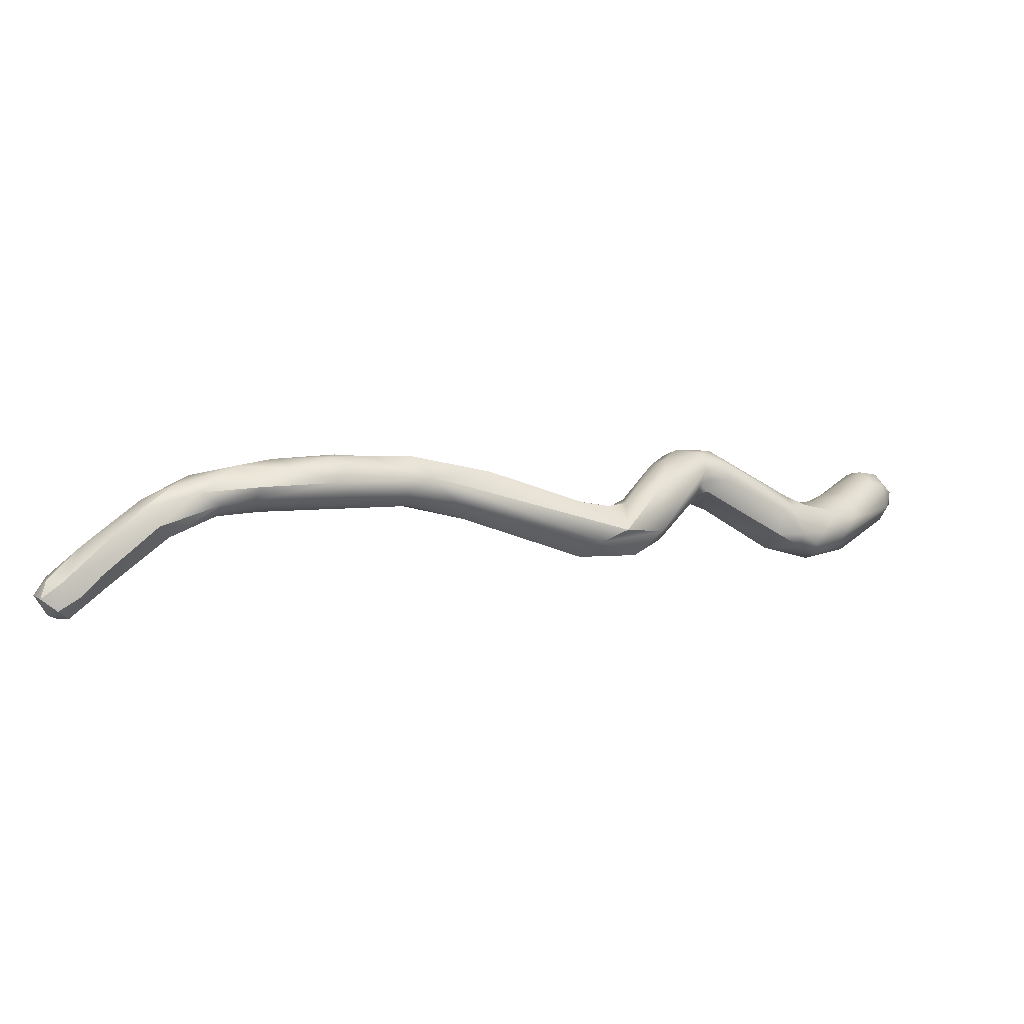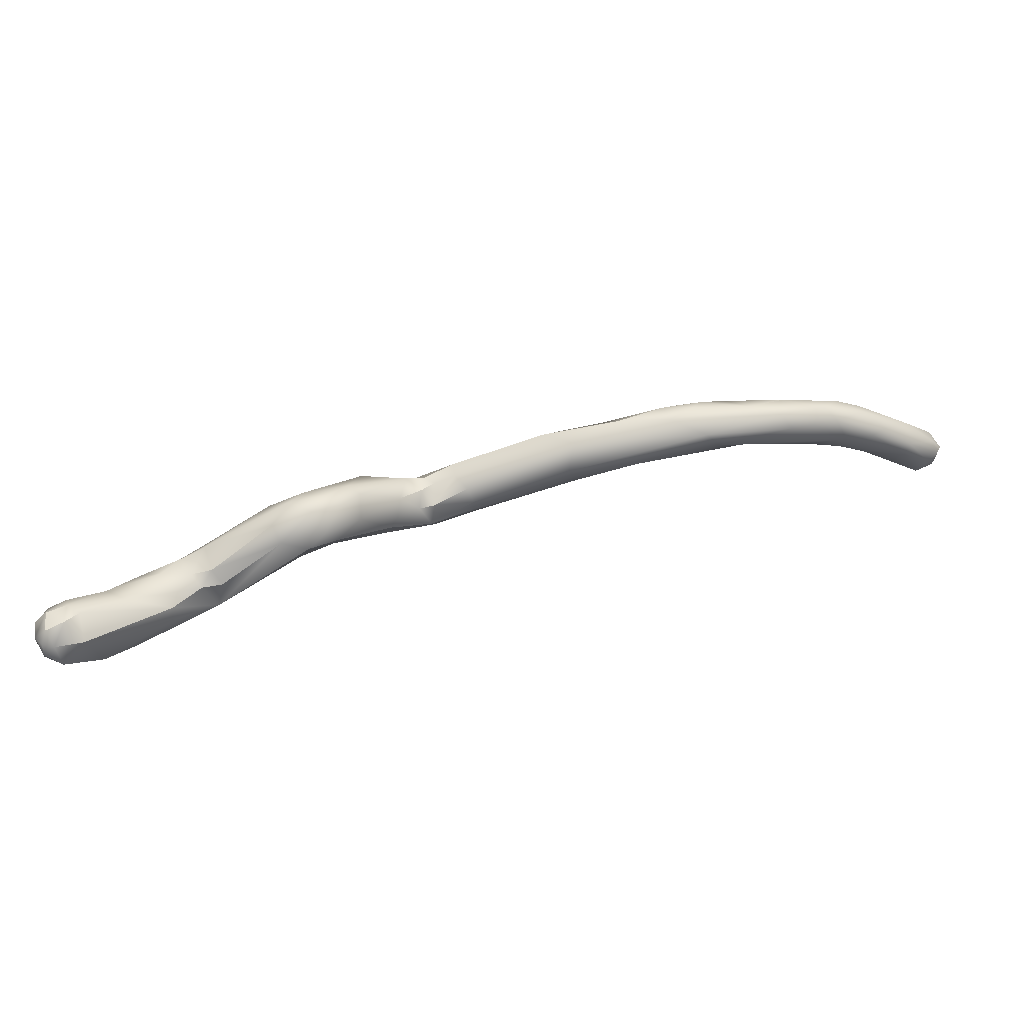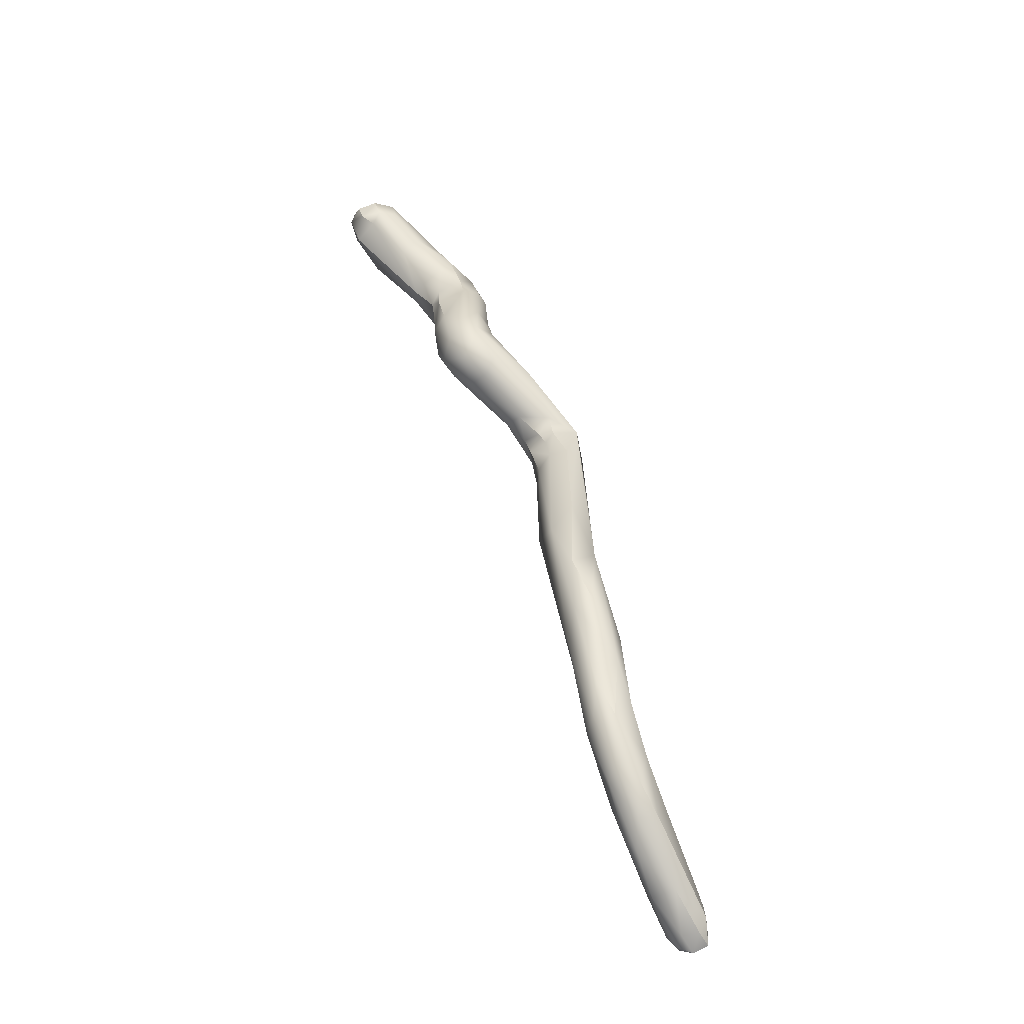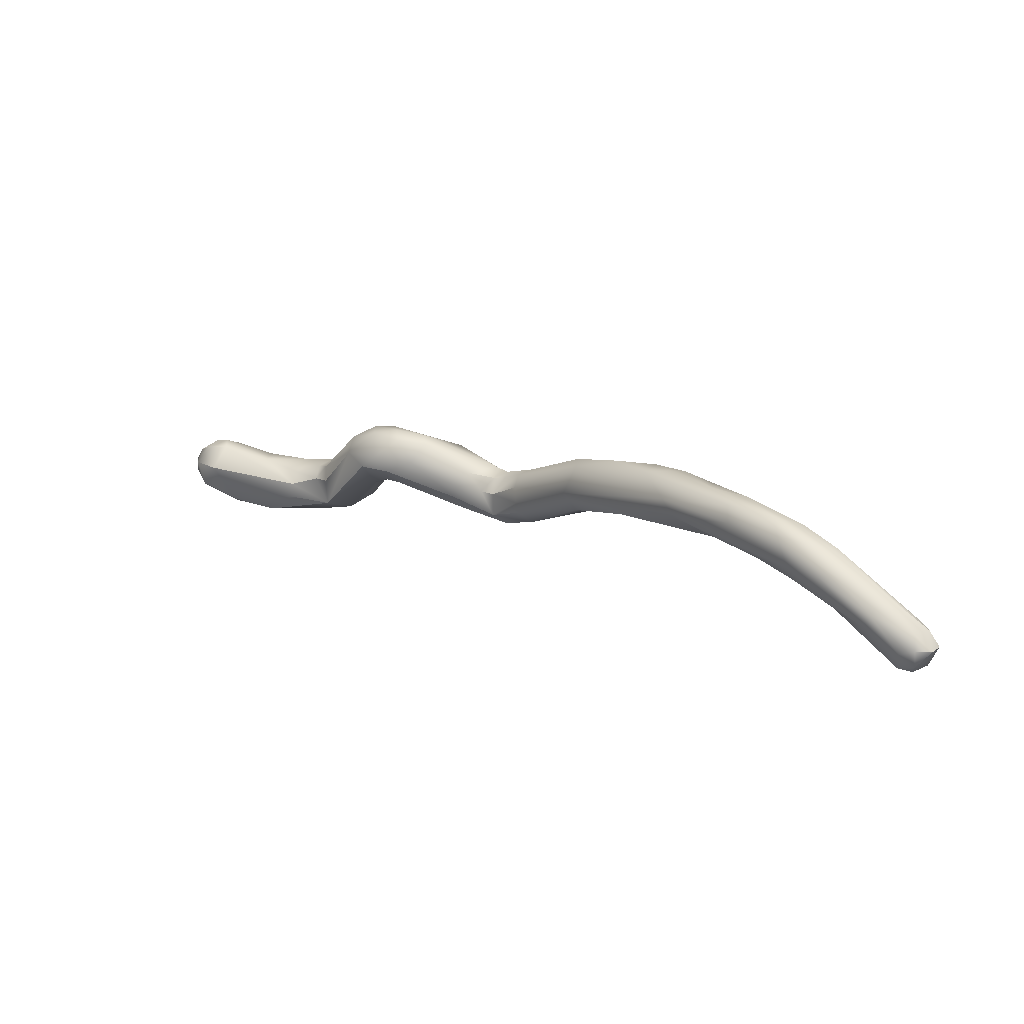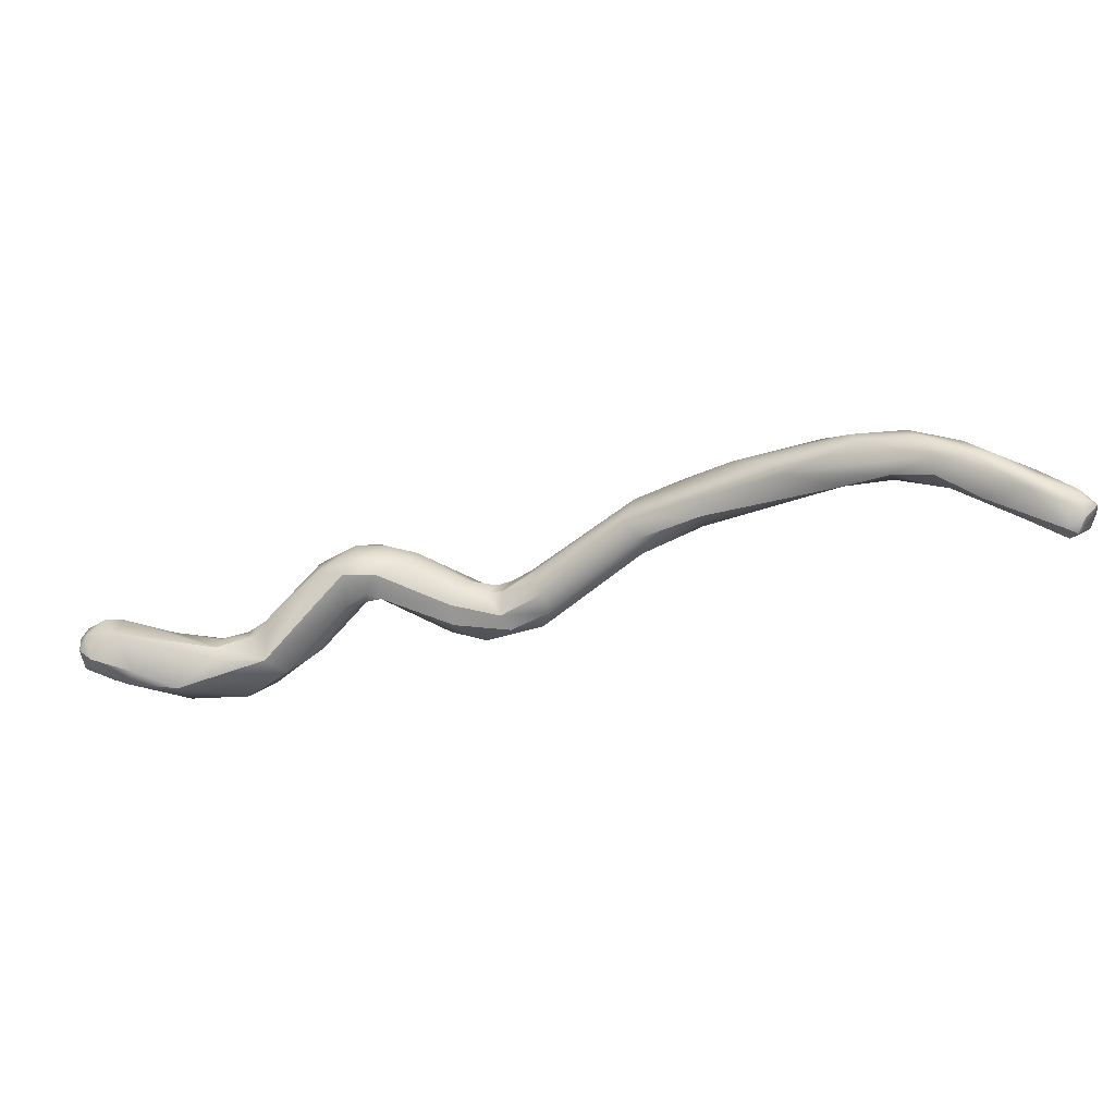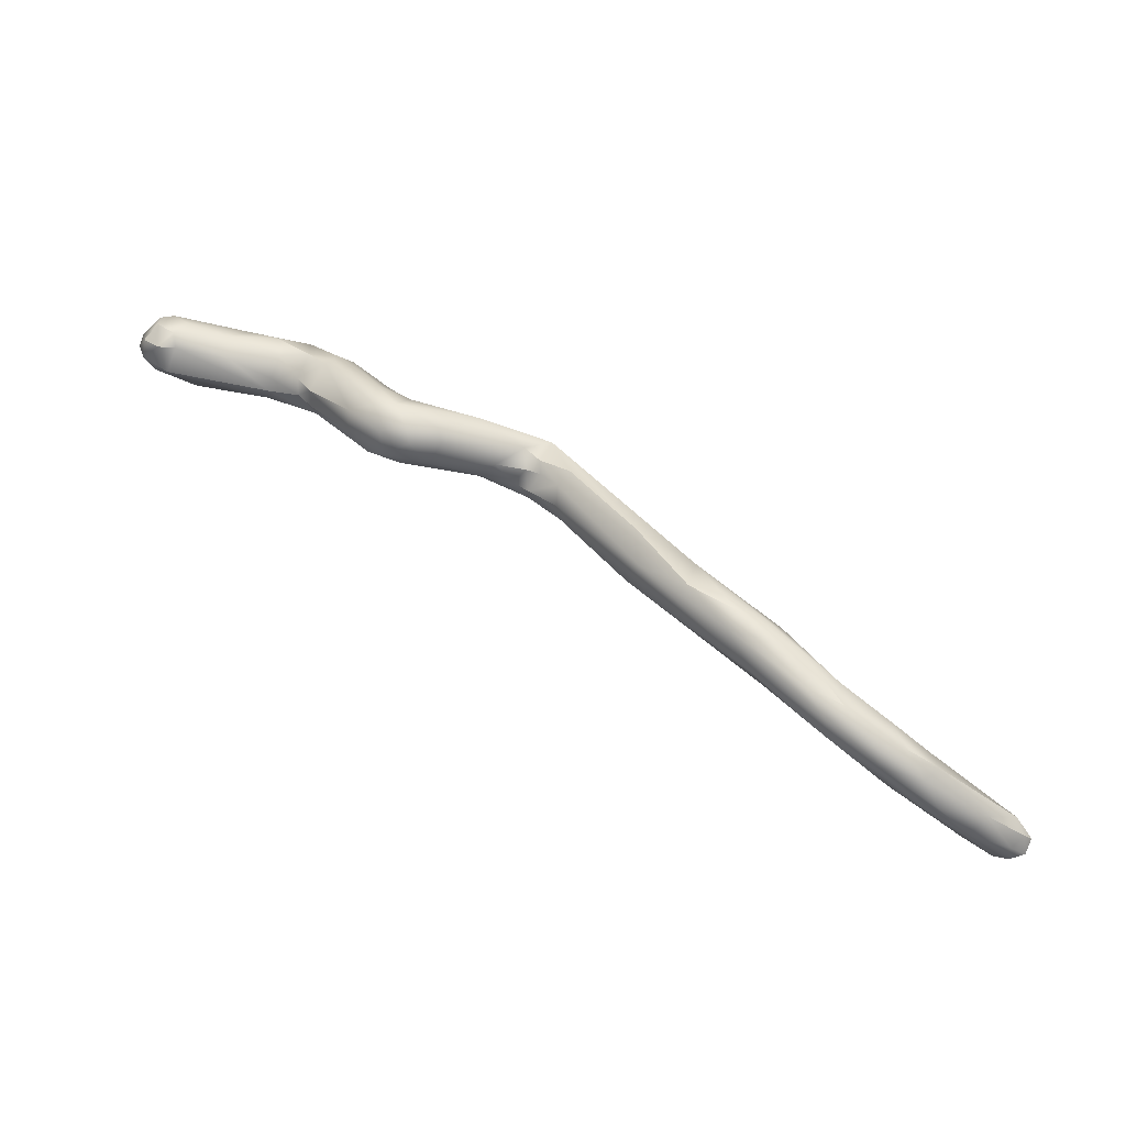
<metadata>
{"format":"obj","ext":"obj","renderer":"f3d","projection":"perspective","resolution":1024,"background":"white","views":[{"elev":14.0,"azim":113.6,"up":"+Y"},{"elev":34.2,"azim":-56.2,"up":"+Y"},{"elev":55.2,"azim":33.0,"up":"+Y"},{"elev":17.7,"azim":5.1,"up":"+Y"},{"elev":-25.6,"azim":-20.6,"up":"+Y"},{"elev":68.5,"azim":-4.5,"up":"+Y"}]}
</metadata>
<code>
v 53.95 -109 1180
v 54.09 -109.2 1181
v 54.11 -109.1 1181
v 53.37 -108.8 1180
v 53.43 -108.6 1180
v 53.37 -108.6 1180
v 53.47 -108.4 1180
v 53.51 -109 1180
v 53.68 -108.8 1180
v 53.69 -108.6 1180
v 53.69 -108.3 1180
v 53.95 -108.8 1180
v 53.91 -108.4 1180
v 53.92 -108.2 1180
v 54.11 -108.3 1180
v 53.43 -108.6 1181
v 53.53 -108.9 1181
v 53.77 -108.6 1181
v 53.68 -108.3 1181
v 53.95 -108.3 1181
v 55.06 -109.3 1180
v 55.85 -109.2 1181
v 54.78 -109.3 1181
v 55.84 -109.3 1181
v 54.69 -108.4 1180
v 54.99 -108.7 1180
v 55.38 -108.6 1180
v 55.41 -109 1180
v 55.86 -108.7 1180
v 54.69 -108.4 1181
v 55.18 -109 1181
v 55.21 -108.7 1181
v 55.29 -108.6 1181
v 55.44 -108.4 1181
v 55.68 -108.4 1181
v 55.67 -108.6 1181
v 55.87 -108.5 1182
v 55.85 -108.3 1181
v 55.88 -109 1181
v 55.86 -108.4 1181
v 56.25 -109.1 1181
v 56.05 -109 1181
v 56.11 -108.2 1181
v 56.25 -109 1181
v 56.27 -108.8 1181
v 56.27 -108.4 1181
v 56.57 -108.7 1181
v 56.5 -108.3 1181
v 56.7 -108.7 1182
v 56.85 -107.6 1182
v 57.06 -107.8 1182
v 57.28 -108 1182
v 57.28 -107.8 1182
v 57.32 -107.6 1182
v 57.48 -108 1182
v 57.5 -107.8 1182
v 56.41 -107.8 1182
v 56.47 -107.6 1182
v 56.68 -108 1183
v 56.88 -108.4 1182
v 56.84 -108.3 1182
v 56.9 -107.8 1183
v 56.88 -107.4 1183
v 57.08 -108.2 1182
v 57.06 -108.2 1183
v 57.11 -108 1183
v 57.28 -108.2 1183
v 57.29 -107.5 1183
v 57.52 -107.8 1183
v 57.13 -107.4 1182
v 56.84 -107.4 1182
v 57.26 -107.4 1183
v 57.69 -107.4 1183
v 57.73 -107.5 1183
v 58.33 -108.6 1183
v 58.21 -108.3 1183
v 58.29 -108.2 1183
v 58.28 -107.6 1182
v 58.41 -108.5 1182
v 58.45 -107.9 1183
v 58.62 -108.3 1182
v 58.68 -108.2 1183
v 58.89 -108.7 1183
v 58.87 -108.5 1183
v 58.88 -108.2 1183
v 58.88 -107.9 1183
v 58.87 -108 1183
v 59.07 -108.7 1183
v 59.08 -107.9 1183
v 59.07 -107.9 1183
v 59.26 -107.9 1184
v 59.34 -108.3 1184
v 59.28 -108.2 1183
v 59.28 -108.2 1184
v 59.29 -107.8 1183
v 59.52 -108.6 1183
v 59.5 -108.5 1184
v 59.57 -108.3 1183
v 59.48 -107.8 1183
v 60.1 -107.6 1185
v 60.28 -107.9 1185
v 60.46 -107.9 1185
v 60.28 -107.2 1184
v 60.28 -107.2 1185
v 60.81 -107.6 1185
v 61.16 -107.6 1185
v 60.97 -107.7 1186
v 61.03 -107.2 1185
v 61.3 -107.4 1185
v 60.88 -107 1185
v 61.32 -106.9 1186
v 61.57 -107.2 1187
v 61.47 -106.9 1186
v 61.73 -107.4 1187
v 61.69 -106.9 1186
v 61.87 -107.4 1186
v 61.86 -107 1186
v 61.88 -106.9 1186
v 62.07 -107.2 1186
v 62.27 -107 1186
v 62.24 -106.9 1187
v 62.48 -107.6 1187
v 62.88 -107.6 1188
v 63.06 -107.6 1187
v 63.3 -107.8 1188
v 63.24 -107.6 1188
v 63.62 -107.6 1188
v 63.68 -107.8 1188
v 63.88 -108.1 1188
v 63.88 -107.6 1188
v 63.87 -107.6 1188
v 62.73 -107.2 1187
v 62.47 -107.2 1188
v 62.46 -107 1187
v 62.7 -106.9 1187
v 62.78 -107.4 1187
v 63.15 -107.4 1187
v 63.08 -107 1188
v 63.1 -107.2 1188
v 63.34 -107.2 1187
v 63.45 -107.1 1188
v 63.67 -107.3 1188
v 63.9 -107.3 1188
v 64.44 -108.3 1188
v 64.62 -108.1 1188
v 64.88 -108.4 1188
v 65 -108.1 1189
v 64.22 -108.2 1189
v 64.3 -108 1189
v 64.52 -107.8 1189
v 64.68 -108.7 1189
v 64.66 -108.4 1189
v 64.88 -108.7 1189
v 64.88 -108.7 1189
v 64.88 -108.6 1189
v 64.86 -108.4 1189
v 64.86 -108.2 1189
v 65.07 -108.6 1189
v 65.1 -108.5 1189
v 65.2 -108.4 1189
v 65.08 -108.4 1189
v 65.05 -108.1 1189
v 53.37 -108.8 1180
v 53.37 -108.8 1180
v 53.47 -108.4 1180
v 53.51 -109 1180
v 53.68 -108.8 1180
v 53.69 -108.6 1180
v 53.69 -108.6 1180
v 53.69 -108.3 1180
v 53.53 -108.9 1181
v 53.77 -108.6 1181
v 53.68 -108.3 1181
v 54.78 -109.3 1181
v 55.21 -108.7 1181
v 55.67 -108.6 1181
v 55.87 -108.5 1182
v 55.85 -108.3 1181
v 55.88 -109 1181
v 55.88 -109 1181
v 55.86 -108.4 1181
v 56.25 -109.1 1181
v 56.57 -108.7 1181
v 57.28 -108 1182
v 56.68 -108 1183
v 57.08 -108.2 1182
v 57.11 -108 1183
v 57.28 -108.2 1183
v 58.33 -108.6 1183
v 58.21 -108.3 1183
v 58.89 -108.7 1183
v 58.87 -108.5 1183
v 58.88 -108.2 1183
v 58.87 -108 1183
v 59.07 -108.7 1183
v 59.08 -107.9 1183
v 59.28 -108.2 1183
v 59.28 -108.2 1183
v 59.28 -108.2 1183
v 59.52 -108.6 1183
v 59.48 -107.8 1183
v 60.46 -107.9 1185
v 60.28 -107.2 1184
v 60.97 -107.7 1186
v 60.88 -107 1185
v 62.48 -107.6 1187
v 62.88 -107.6 1188
v 63.3 -107.8 1188
v 63.68 -107.8 1188
v 63.88 -108.1 1188
v 63.88 -107.6 1188
v 62.73 -107.2 1187
v 62.7 -106.9 1187
v 63.9 -107.3 1188
v 64.44 -108.3 1188
v 64.62 -108.1 1188
v 64.88 -108.4 1188
v 65 -108.1 1189
v 64.68 -108.7 1189
v 64.88 -108.7 1189
v 64.88 -108.7 1189
v 64.88 -108.7 1189
v 64.88 -108.7 1189
v 64.88 -108.7 1189
v 64.88 -108.6 1189
v 65.1 -108.5 1189
v 65.1 -108.5 1189
v 65.2 -108.4 1189
v 65.2 -108.4 1189
v 65.2 -108.4 1189
v 65.08 -108.4 1189
v 65.08 -108.4 1189
v 65.05 -108.1 1189
g grp1
f 17 4 8
f 8 2 17
f 9 1 8
f 8 1 2
f 1 21 2
f 21 1 28
f 23 3 2
f 17 2 3
f 31 3 23
f 166 163 5
f 164 171 16
f 163 6 5
f 164 16 6
f 7 11 5
f 7 5 6
f 19 7 16
f 16 7 6
f 167 166 5
f 10 167 5
f 168 5 11
f 170 165 173
f 1 9 12
f 12 9 169
f 13 12 169
f 11 13 168
f 170 173 14
f 14 173 20
f 1 12 28
f 15 13 11
f 15 11 14
f 14 20 30
f 26 28 12
f 13 26 12
f 25 15 14
f 25 14 30
f 15 26 13
f 171 18 16
f 19 16 172
f 171 3 18
f 18 3 31
f 20 19 172
f 32 20 172
f 32 30 20
f 31 175 18
f 21 174 2
f 28 22 21
f 44 22 42
f 42 22 28
f 39 31 23
f 21 24 174
f 22 24 21
f 174 41 179
f 15 25 26
f 27 26 25
f 27 29 26
f 29 28 26
f 42 28 29
f 33 30 32
f 27 25 34
f 25 30 34
f 34 30 33
f 175 31 180
f 36 33 32
f 175 180 176
f 34 33 35
f 36 35 33
f 180 37 176
f 29 27 40
f 27 34 181
f 181 34 35
f 36 38 35
f 177 38 36
f 181 35 43
f 43 35 178
f 46 29 40
f 46 40 43
f 24 22 44
f 174 24 41
f 44 182 24
f 179 41 61
f 47 182 44
f 29 45 42
f 42 45 44
f 45 183 44
f 49 61 41
f 45 29 46
f 46 48 45
f 46 50 48
f 43 50 46
f 43 178 58
f 45 48 183
f 43 58 71
f 49 182 47
f 49 47 52
f 61 49 60
f 60 49 52
f 183 48 51
f 184 183 51
f 50 51 48
f 50 43 71
f 50 54 51
f 50 70 54
f 53 184 51
f 51 54 53
f 52 55 67
f 56 184 53
f 56 55 184
f 53 54 56
f 180 57 37
f 177 57 38
f 57 58 38
f 61 59 179
f 180 185 57
f 57 185 62
f 58 63 71
f 58 57 63
f 57 62 63
f 52 64 60
f 60 186 61
f 59 61 65
f 65 61 186
f 59 65 66
f 62 185 187
f 62 187 69
f 52 67 64
f 186 188 65
f 76 69 187
f 68 62 69
f 68 63 62
f 188 66 65
f 66 188 190
f 74 68 69
f 75 190 188
f 77 69 76
f 72 73 70
f 72 68 73
f 68 74 73
f 70 50 71
f 72 71 63
f 68 72 63
f 70 71 72
f 55 81 79
f 67 55 79
f 81 55 56
f 54 81 56
f 69 77 80
f 80 74 69
f 54 70 78
f 54 78 81
f 70 73 78
f 74 86 73
f 86 74 80
f 189 67 79
f 75 84 190
f 76 192 77
f 77 192 82
f 82 80 77
f 78 73 86
f 79 81 83
f 189 79 191
f 191 88 189
f 78 93 81
f 86 197 78
f 84 75 195
f 192 85 82
f 87 82 193
f 86 80 194
f 87 80 82
f 83 81 98
f 198 98 81
f 192 94 85
f 197 86 89
f 86 194 196
f 194 90 196
f 87 193 90
f 191 96 88
f 84 195 97
f 97 88 96
f 84 97 92
f 192 92 94
f 94 91 85
f 193 91 95
f 193 95 90
f 90 95 196
f 98 200 83
f 197 89 99
f 201 196 95
f 95 91 104
f 201 95 104
f 103 197 99
f 96 102 97
f 92 100 94
f 94 100 91
f 201 104 203
f 100 104 91
f 92 101 100
f 97 101 92
f 97 102 101
f 197 103 108
f 101 102 107
f 204 100 101
f 108 98 199
f 200 98 105
f 200 105 202
f 102 106 107
f 105 106 202
f 108 105 98
f 110 203 104
f 104 111 110
f 105 108 109
f 105 109 106
f 204 114 100
f 109 116 106
f 122 107 106
f 116 136 106
f 136 122 106
f 114 204 206
f 108 103 205
f 113 108 205
f 104 100 112
f 104 112 111
f 110 111 113
f 117 108 113
f 100 114 112
f 113 111 115
f 117 113 118
f 113 115 118
f 108 119 109
f 116 109 119
f 119 108 117
f 119 117 120
f 120 117 118
f 118 115 121
f 115 111 121
f 136 116 119
f 136 119 132
f 119 120 212
f 118 121 120
f 120 121 135
f 112 134 111
f 111 134 121
f 114 133 112
f 112 133 134
f 123 114 206
f 122 124 207
f 126 114 123
f 122 136 124
f 126 123 125
f 136 137 124
f 124 137 128
f 124 209 207
f 208 207 209
f 208 209 129
f 125 210 148
f 125 148 126
f 148 127 126
f 126 127 139
f 209 144 129
f 131 139 127
f 128 130 215
f 130 128 137
f 140 211 137
f 211 140 143
f 126 139 133
f 114 126 133
f 133 139 134
f 213 121 134
f 136 132 137
f 138 134 139
f 212 120 213
f 138 213 134
f 132 140 137
f 140 212 213
f 141 140 213
f 138 141 213
f 141 138 142
f 142 138 139
f 131 142 139
f 140 141 143
f 214 141 142
f 211 143 147
f 214 142 150
f 147 145 211
f 150 218 214
f 151 129 144
f 216 215 130
f 215 146 153
f 151 144 220
f 146 215 216
f 146 159 153
f 147 226 217
f 145 147 217
f 149 127 148
f 149 131 127
f 148 152 149
f 150 142 131
f 148 210 219
f 148 219 152
f 220 154 151
f 155 219 222
f 155 152 219
f 152 155 156
f 149 156 157
f 152 156 149
f 150 149 157
f 150 131 149
f 221 158 223
f 158 225 224
f 158 161 225
f 155 231 156
f 156 232 157
f 218 150 162
f 233 150 157
f 232 233 157
f 158 221 227
f 160 158 227
f 226 147 228
f 161 158 160
f 162 229 218
f 230 233 232

</code>
